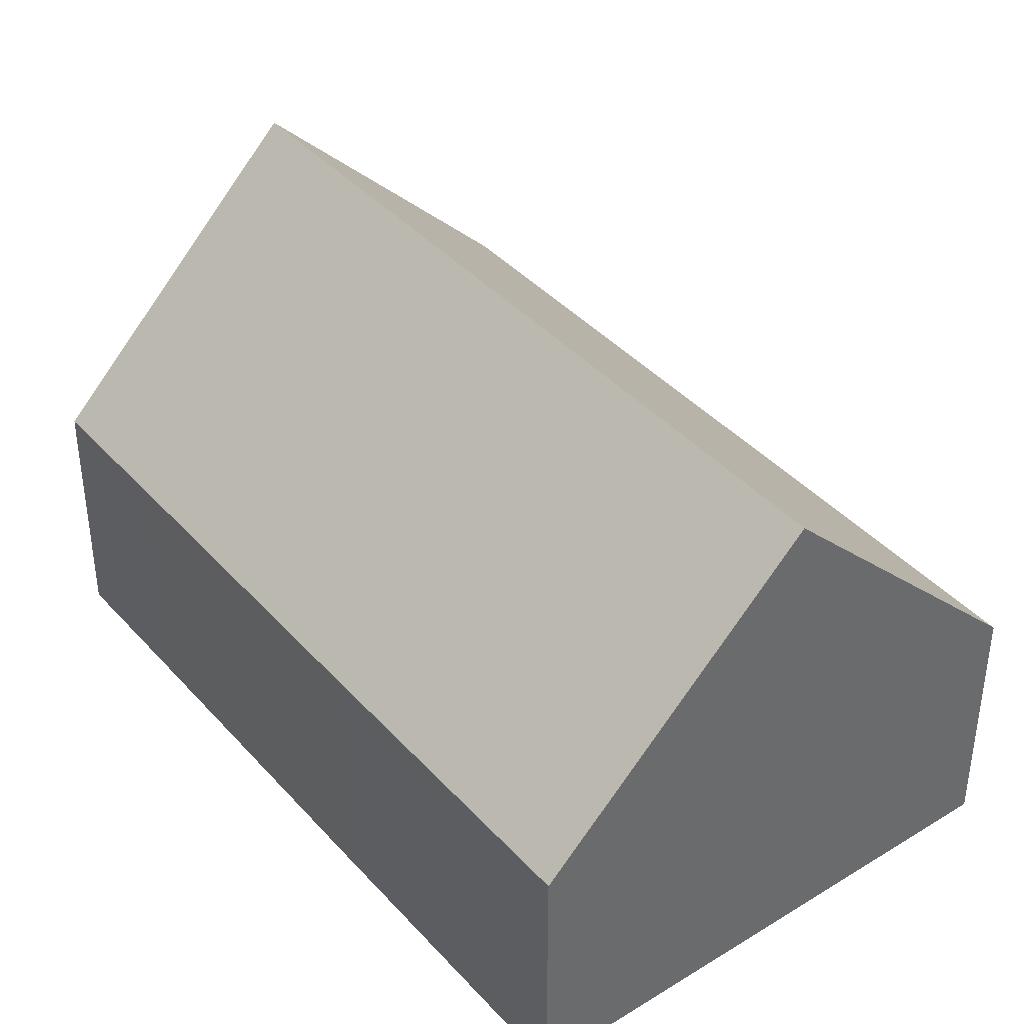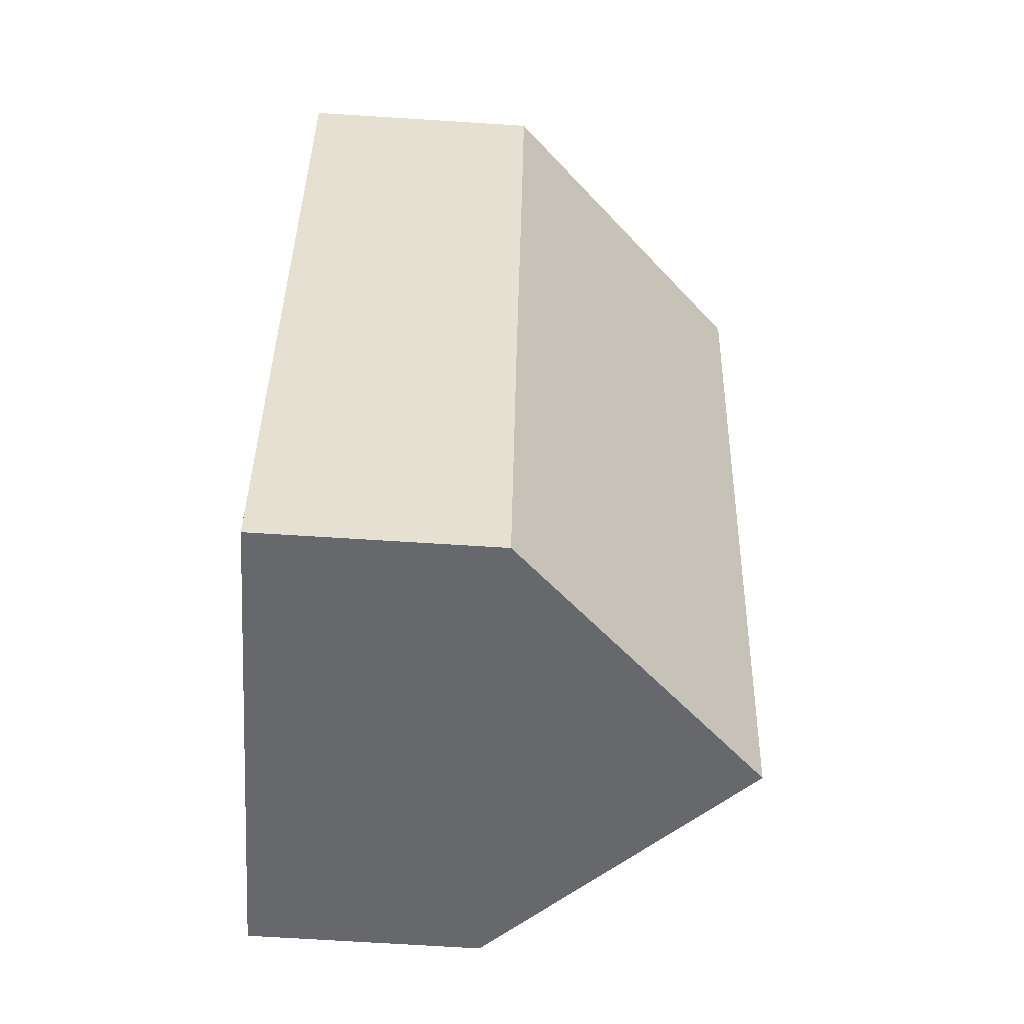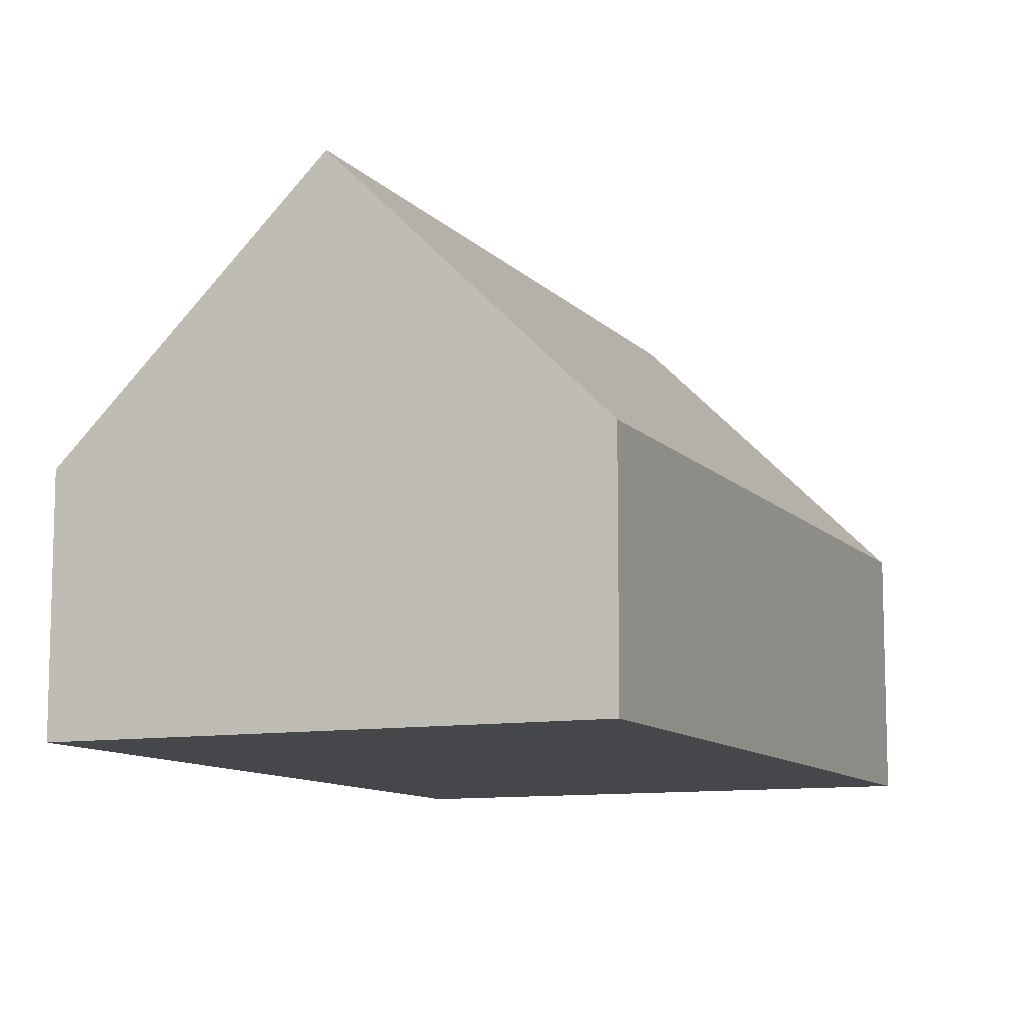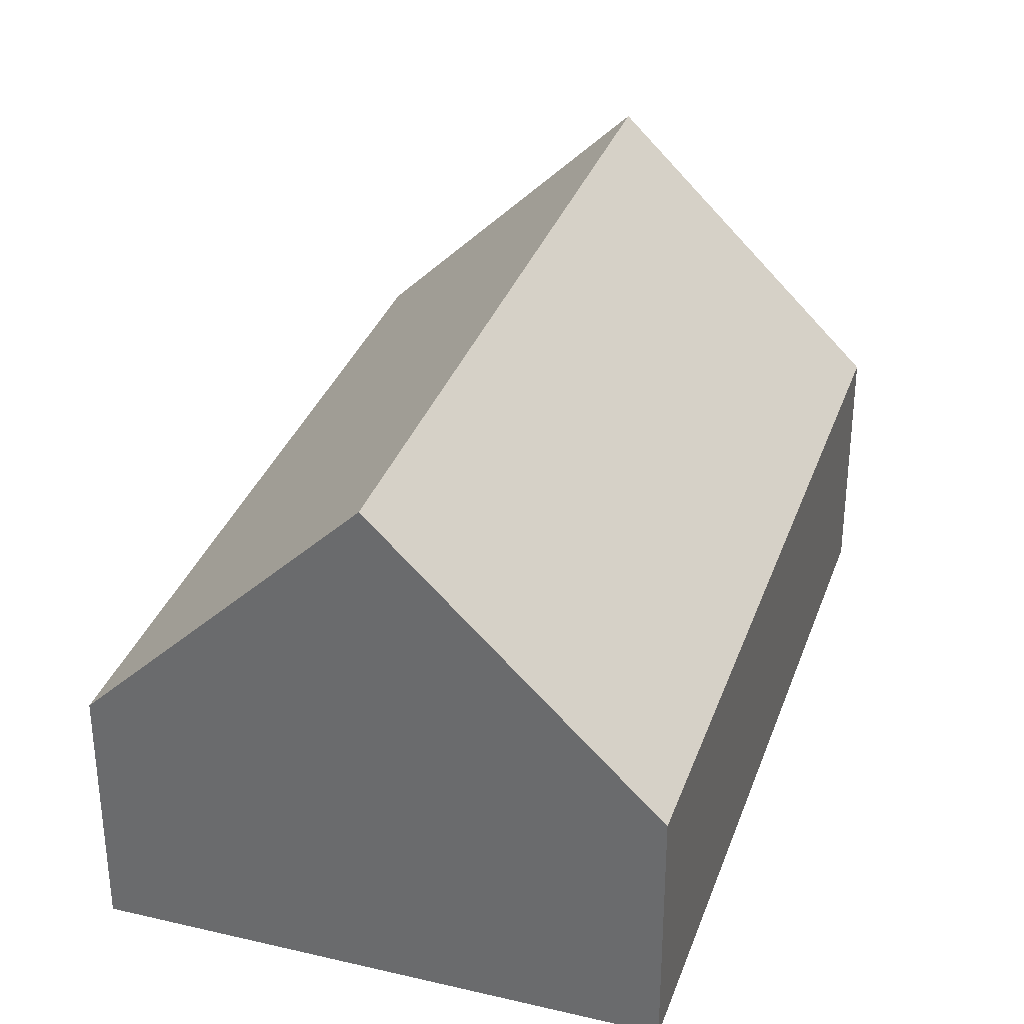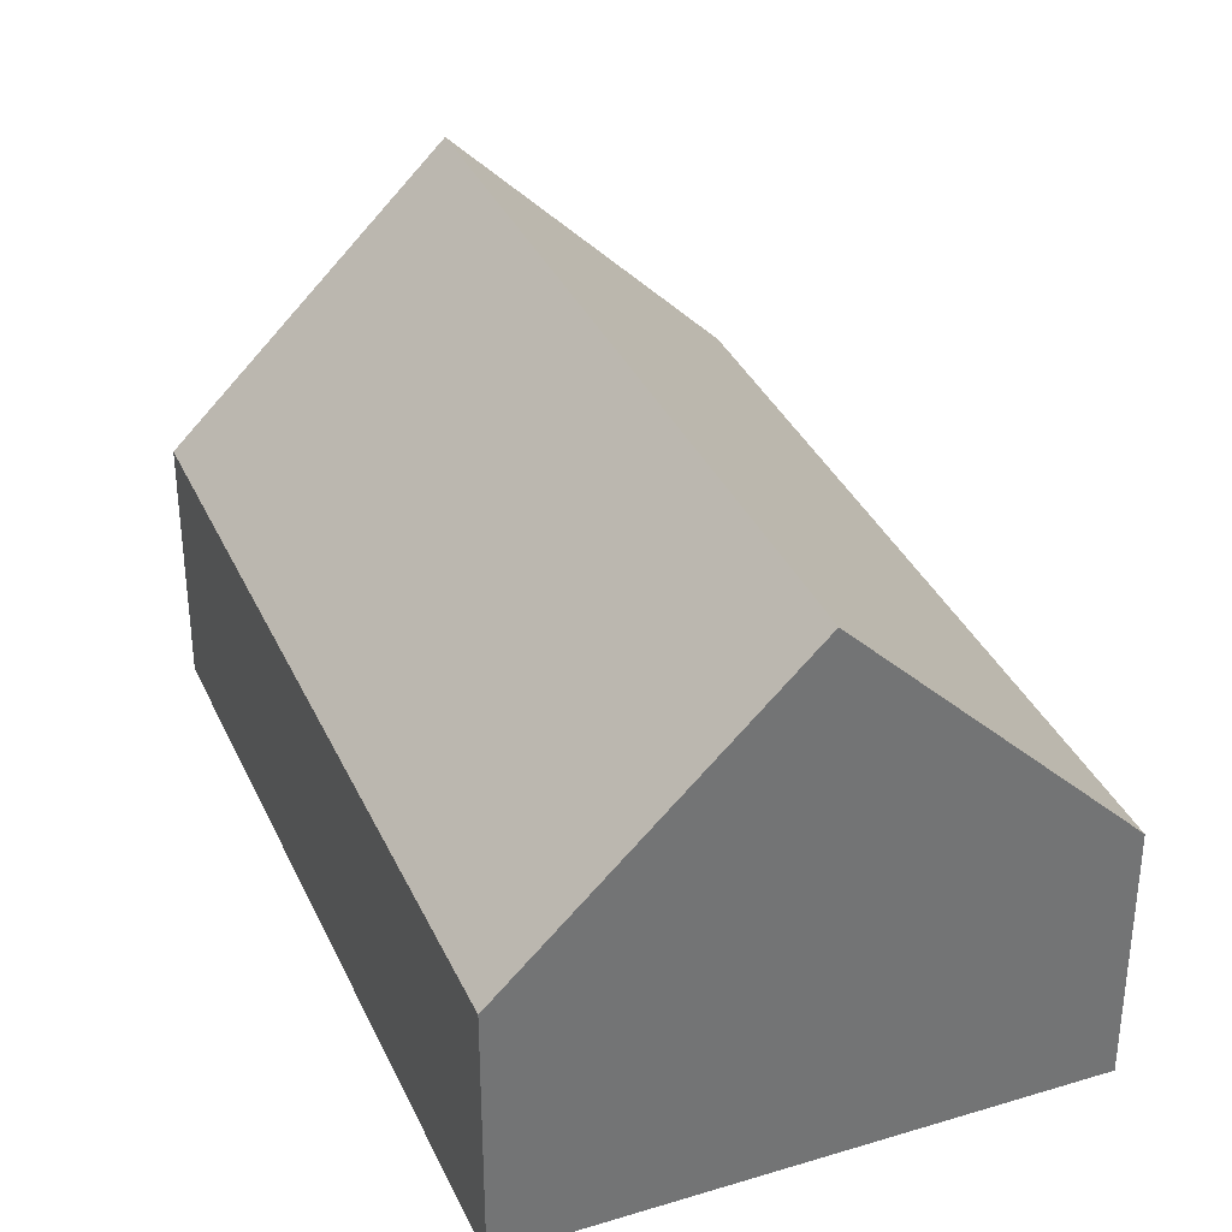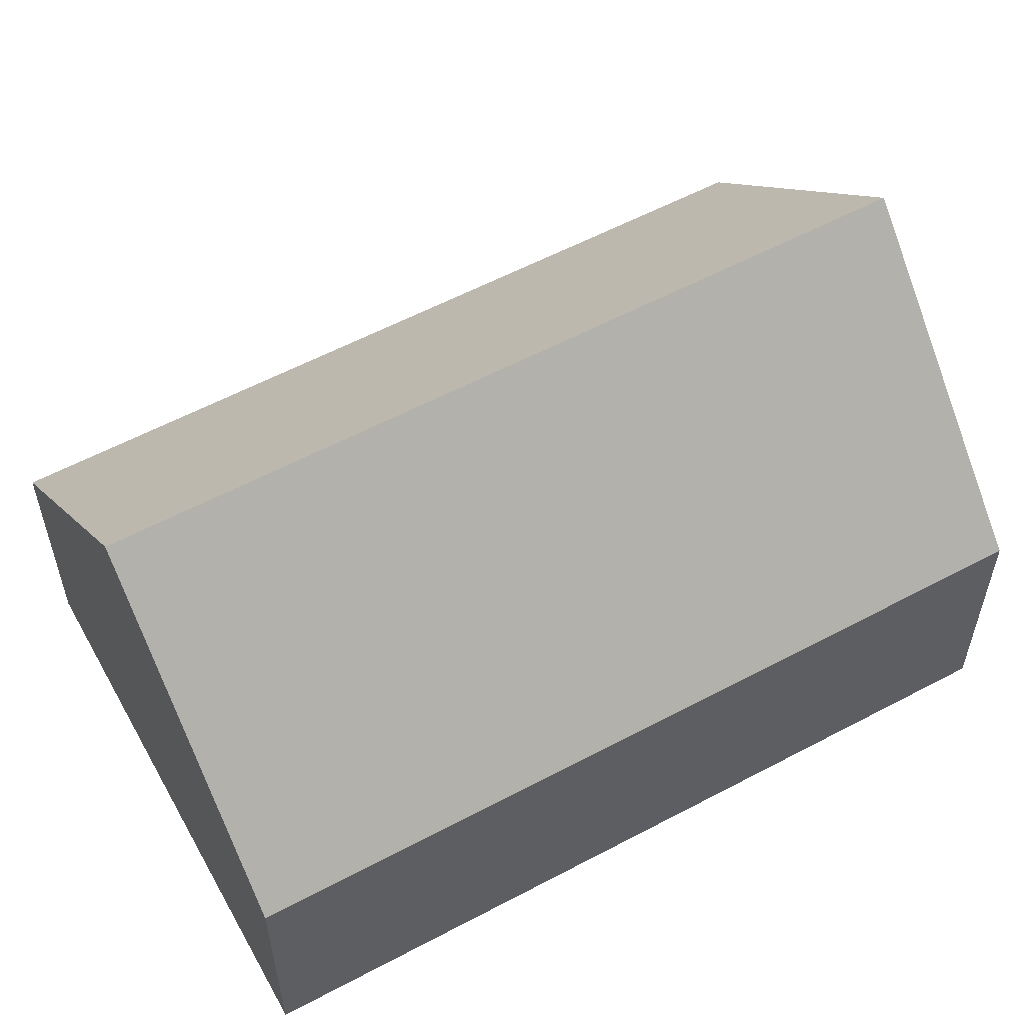
<metadata>
{"format":"obj","ext":"obj","renderer":"f3d","projection":"perspective","resolution":1024,"background":"white","views":[{"elev":40.1,"azim":160.3,"up":"+Y"},{"elev":-70.1,"azim":86.4,"up":"+Z"},{"elev":-10.3,"azim":-138.9,"up":"+Y"},{"elev":33.4,"azim":-144.5,"up":"+Y"},{"elev":35.0,"azim":-4.4,"up":"+Y"},{"elev":58.0,"azim":-101.2,"up":"+Y"}]}
</metadata>
<code>
v  4.092 8.078 -1.302
v  9.702 3.882 2.227
v  8.167 3.891 -2.598
v  7.979 8.078 10.99
v  11.34 3.889 7.442
v  12.06 3.885 9.694
v  3.909 3.896 12.29
v  0 3.874 2.372e-16
v  8.167 1.591e-16 -2.598
v  4.092 7.972e-17 -1.302
v  0 0 0
v  3.909 -7.524e-16 12.29
v  7.979 -6.731e-16 10.99
v  12.06 -5.936e-16 9.694
v  11.34 -4.557e-16 7.442
v  9.702 -1.364e-16 2.227
g defaultobject
f 1 2 3
f 2 1 4
f 2 4 5
f 5 4 6
f 7 1 8
f 1 7 4
f 9 1 3
f 1 9 8
f 8 9 10
f 8 10 11
f 8 12 7
f 12 8 11
f 12 4 7
f 4 12 6
f 6 12 13
f 6 13 14
f 14 5 6
f 5 14 15
f 5 15 2
f 2 15 16
f 2 16 3
f 3 16 9
f 11 13 12
f 13 11 14
f 14 11 15
f 15 11 16
f 16 11 10
f 16 10 9

</code>
